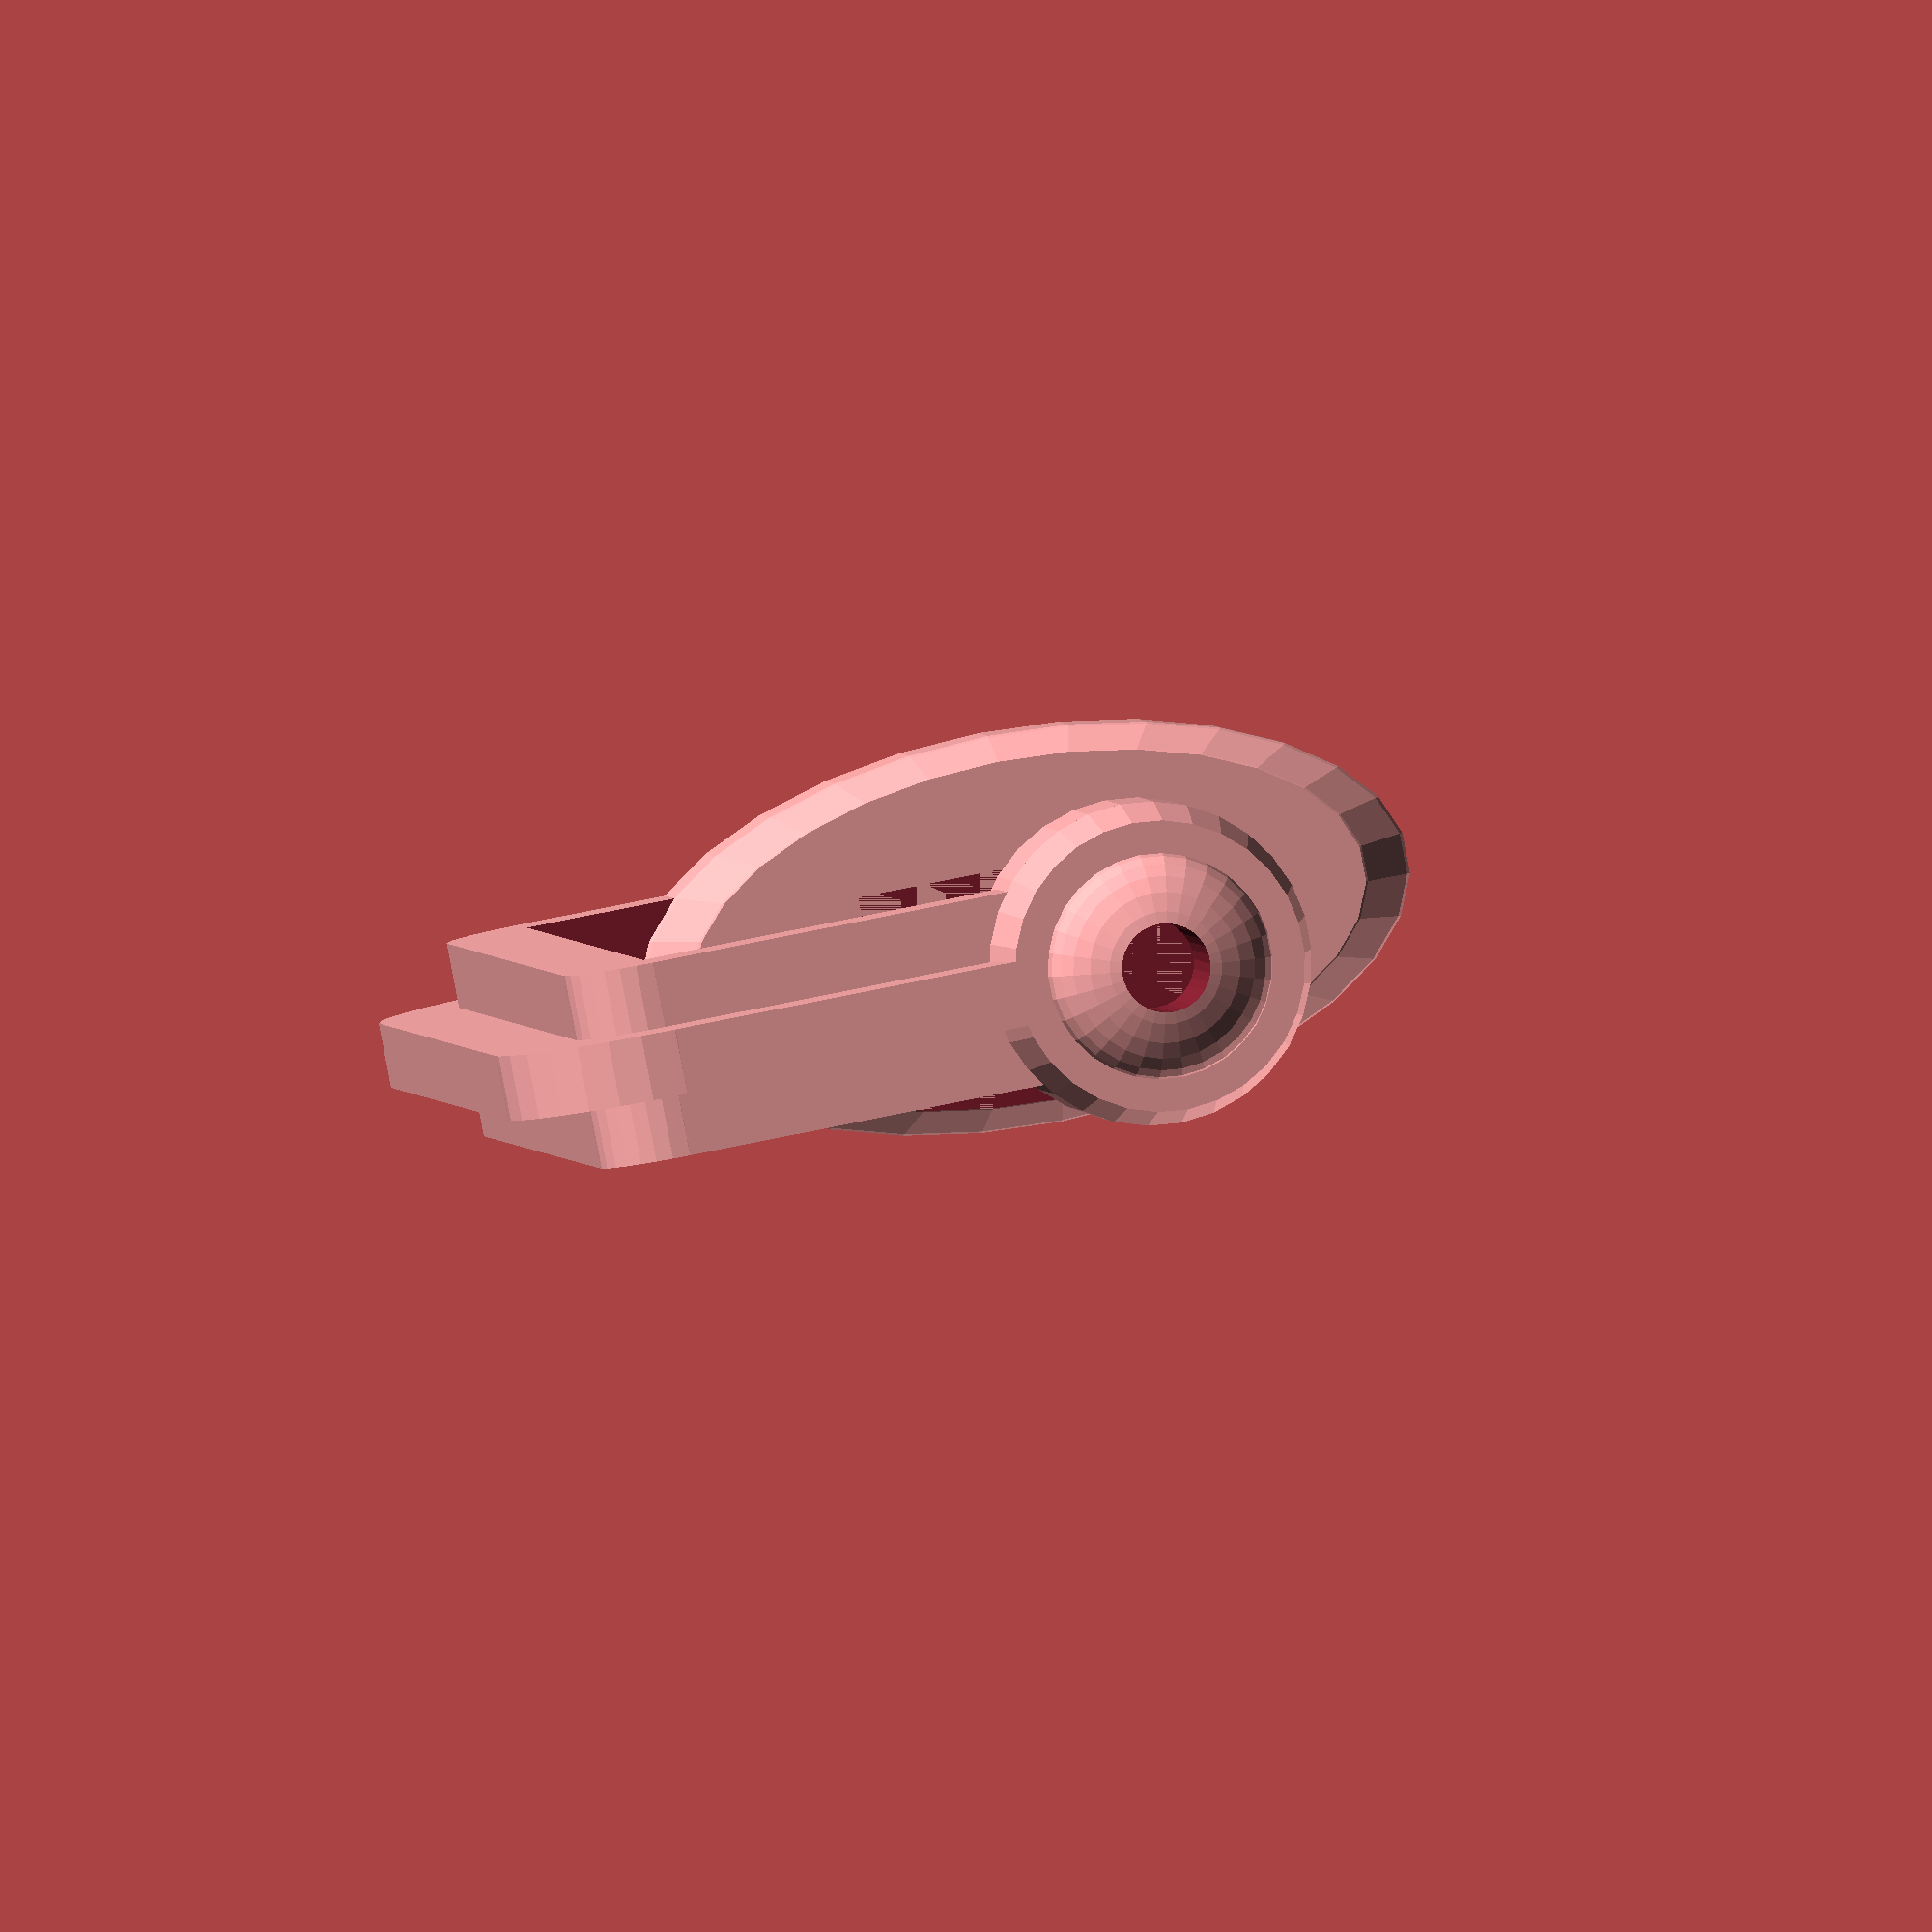
<openscad>
//
//  Copyright (C) 05-05-2013 Jasper den Ouden.
//
//  This is free software: you can redistribute it and/or modify
//  it under the terms of the GNU General Public License as published
//  by the Free Software Foundation, either version 3 of the License, or
//  (at your option) any later version.
//

//M6 x 60
l = 60; //Length of bolt
br = 6/2; //Radius of bolt

nw = 10.8; // Nut width
nh = 6; //Nut height.
hh = 5; //Head height.

hl = 30; //Handle length.(minimum of 1.5*hh+ti)

//('advanced') params.
d = 1; //Extra.

hcl = 4; //'Head capture' room.

px = 3;

el = 10;
ehl = 6; //Space for end to hang on to.
fil = l + el - ehl - hcl + 2*px;

echo(fil+2*to);

w = fil/2;

hi = fil/5;
to = fil/6;
ho = hi/3;
ti = to/2;

pa = 7; //Angle to print it at. //TODO calculate it.
sr=1.2;

$fs=0.4;

f = 0.97;

module _screw_frame(t,h)
{
    difference()
    {   union()
        {   translate([-t,0]) cube([fil+2*t,w,h]);
            cube([fil,w+t,h]);
            translate([0,w]) cylinder(r=t,h=h);
            translate([fil,w]) cylinder(r=t,h=h);
        }
        translate([0,-w,-hi]) cube([fil,2*w,3*hi]);
    }
}

module hex_hole(w)
{
    difference()//Where it goes on the big nuts.
    {   circle(w); //Hex thing
        for( a= [30:60:390] ) rotate(a) translate([w,0]) square([w,w],center=true);
    }
}

ur = nw/2; //Radius near nut.

module rodend()
{
    r2=ur+ti; //br+to;
    difference()
    {   intersection()
        {   cylinder(r=r2, h=el);
            sphere(sqrt(r2*r2 + el*el)-to/8);
        }
        cylinder(r=br, h= ehl);
    }
}

//Gah openscad fucking up again.
module frame()
{
    r_a = sqrt(hi*hi + (px+ti)*(px+ti));
    difference()
    {   union()
        {   
            _screw_frame(ti,hi);
            translate([0,0,(hi-ho)/2]) _screw_frame(to,ho);
            
            translate([fil-px,0,hi/2]) rotate([0,90,0]) scale([1,2])
            {   intersection()
                {   cylinder(r=hi,h=px+ti);
                    translate([0,0,px+ti]) sphere(r_a-to/8);
                }
                translate([0,0,px+ti]) scale([2,2,(to-ti)/ho]) sphere(ho);
                cylinder(r=ho/2, h=px+to);
            }

            translate([0,0,hi/2]) rotate([0,90,0])  //Nut end.
            {   translate([0,0,-ti]) cylinder(r=ur + ti, h= ti+px);
                translate([0,0,-to]) cylinder(r1 = ur+ho, r2 = ur+ti, h= to-ti);
                translate([0,0,-to]) scale([1,1,1/2]) sphere(ur+ho/2);
            }
        }
        
        translate([fil-px-to,0,0]) cube(to*[2,2,2],center=true);
        translate([0,0,hi/2]) rotate([0,90,0]) 
        {   translate([0,0,px-nh-hcl/2]) linear_extrude(height= nh+nh) hex_hole(nw);
            
            translate([0,0,-w]) cylinder(r=br,h=2*w);
        }
        
    }
}

frame();

</openscad>
<views>
elev=86.8 azim=263.1 roll=10.9 proj=o view=wireframe
</views>
